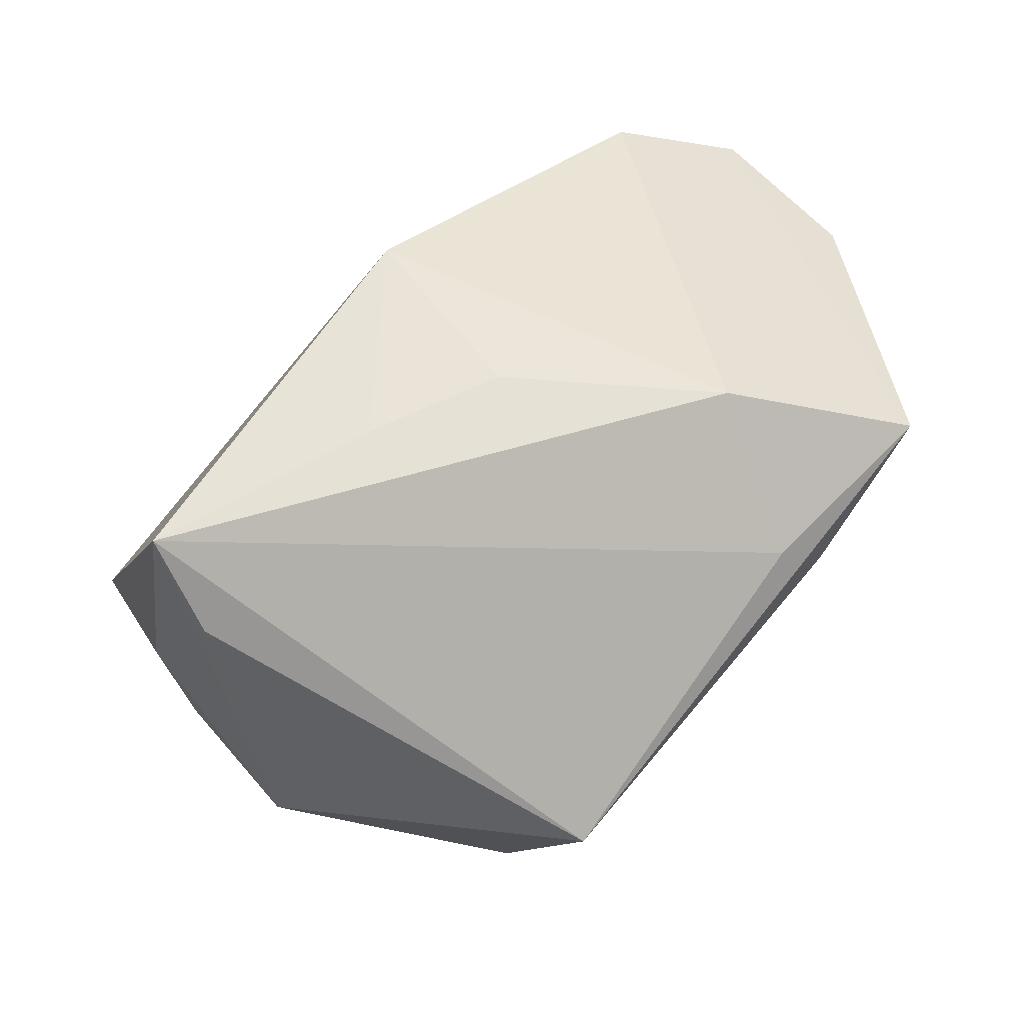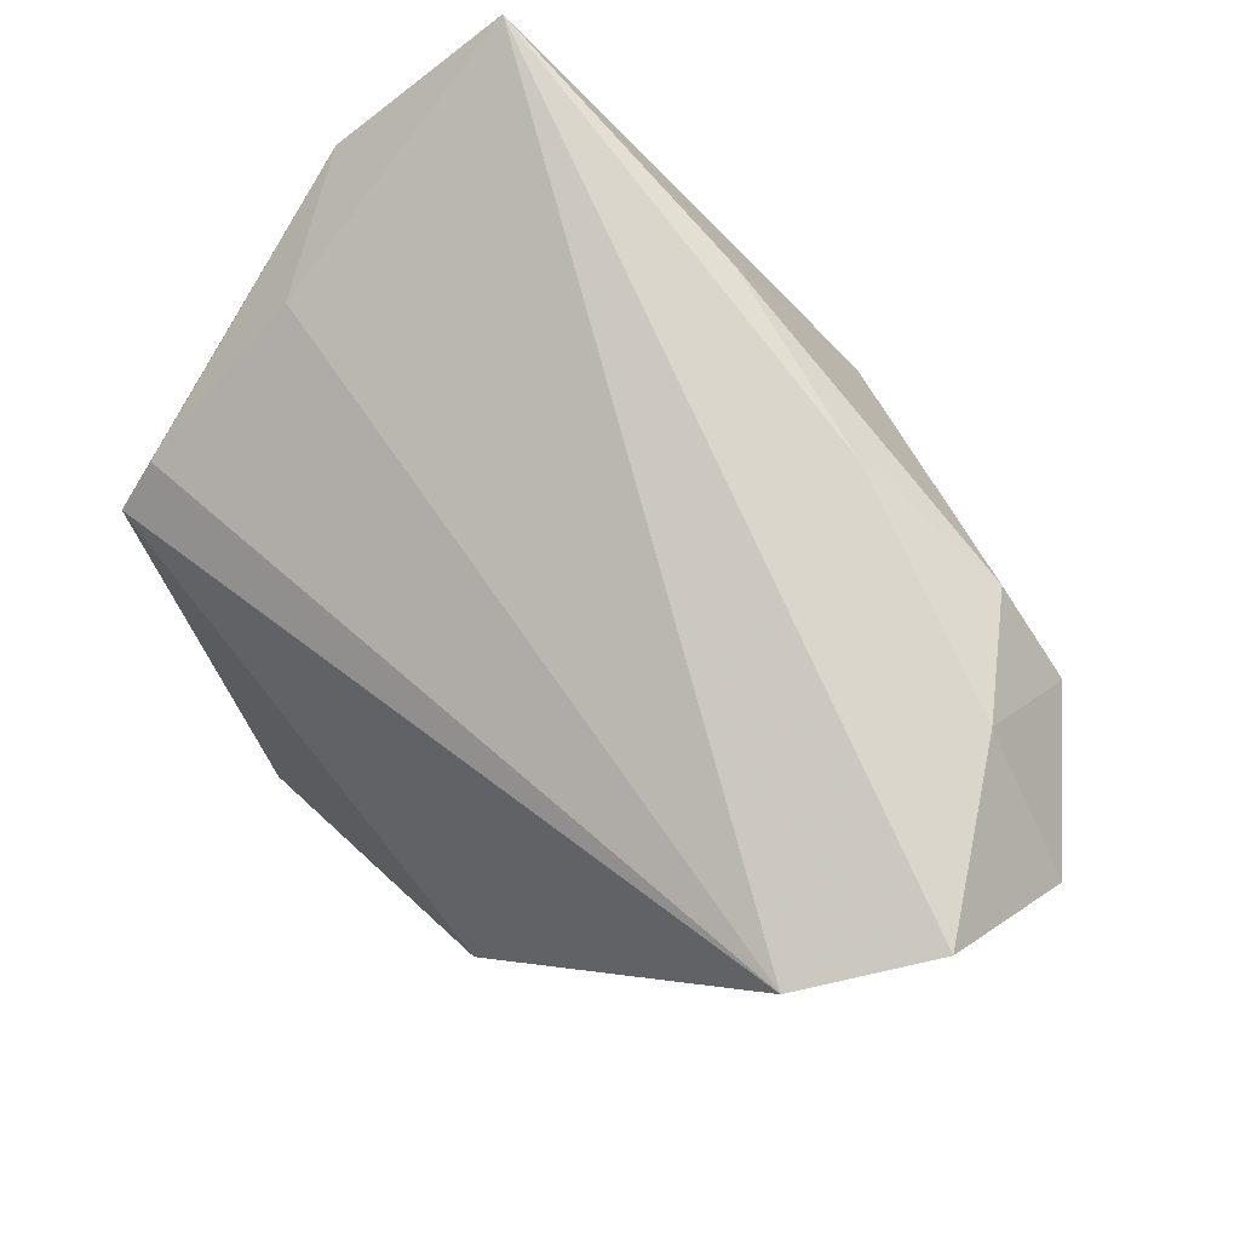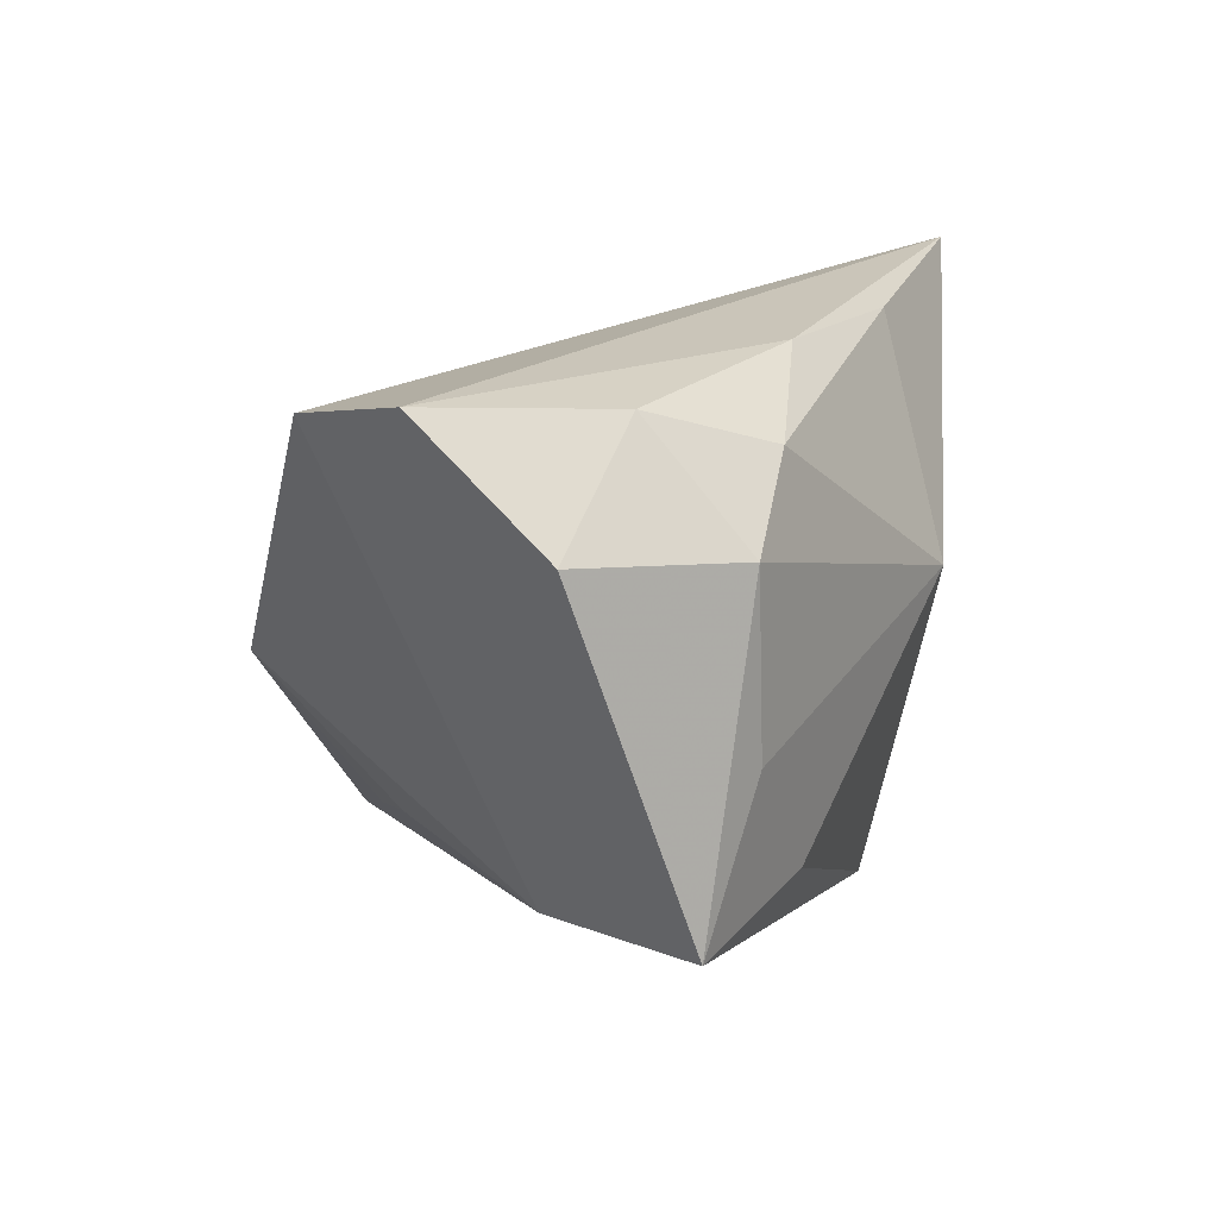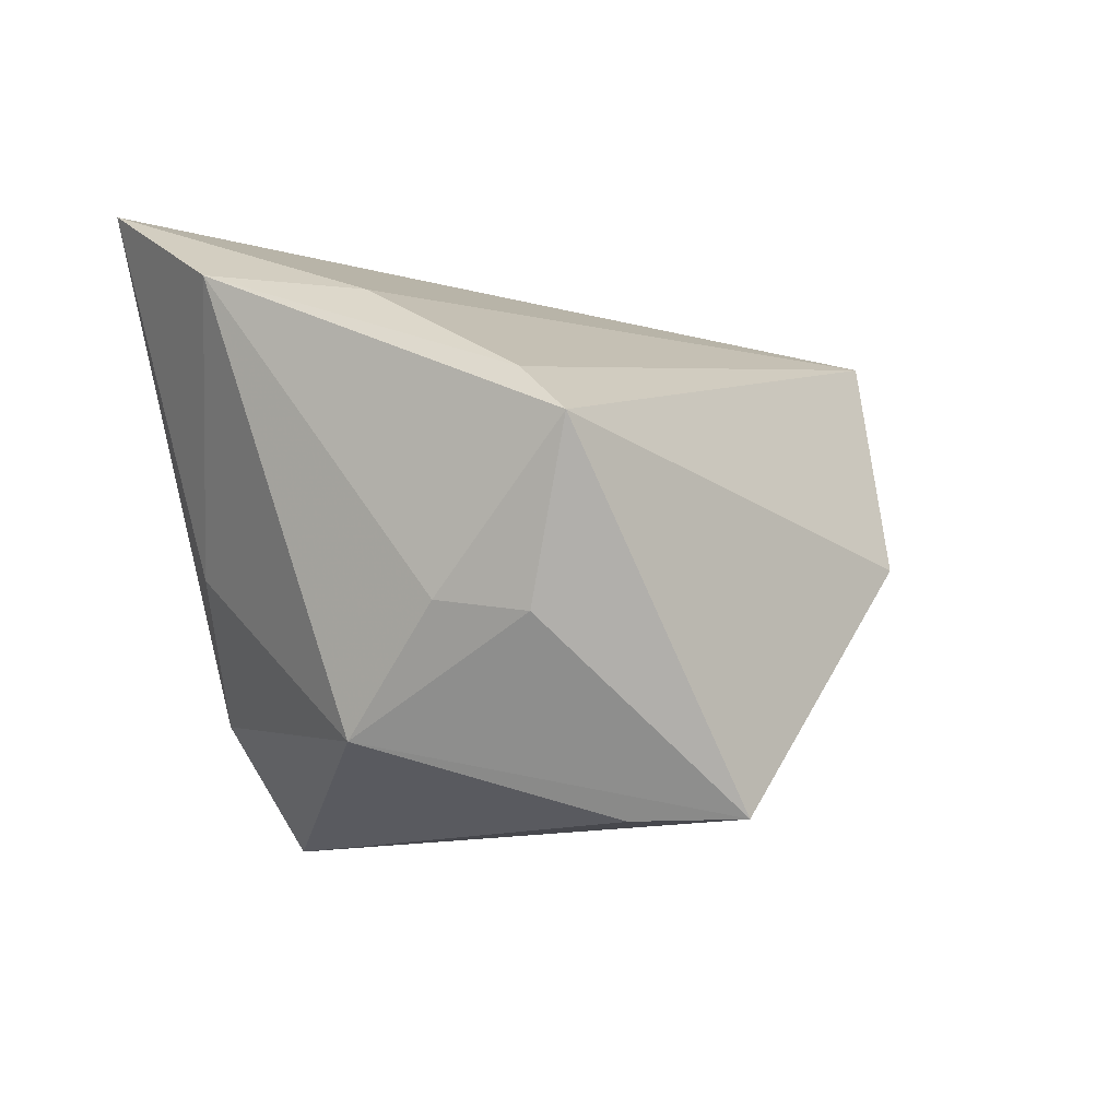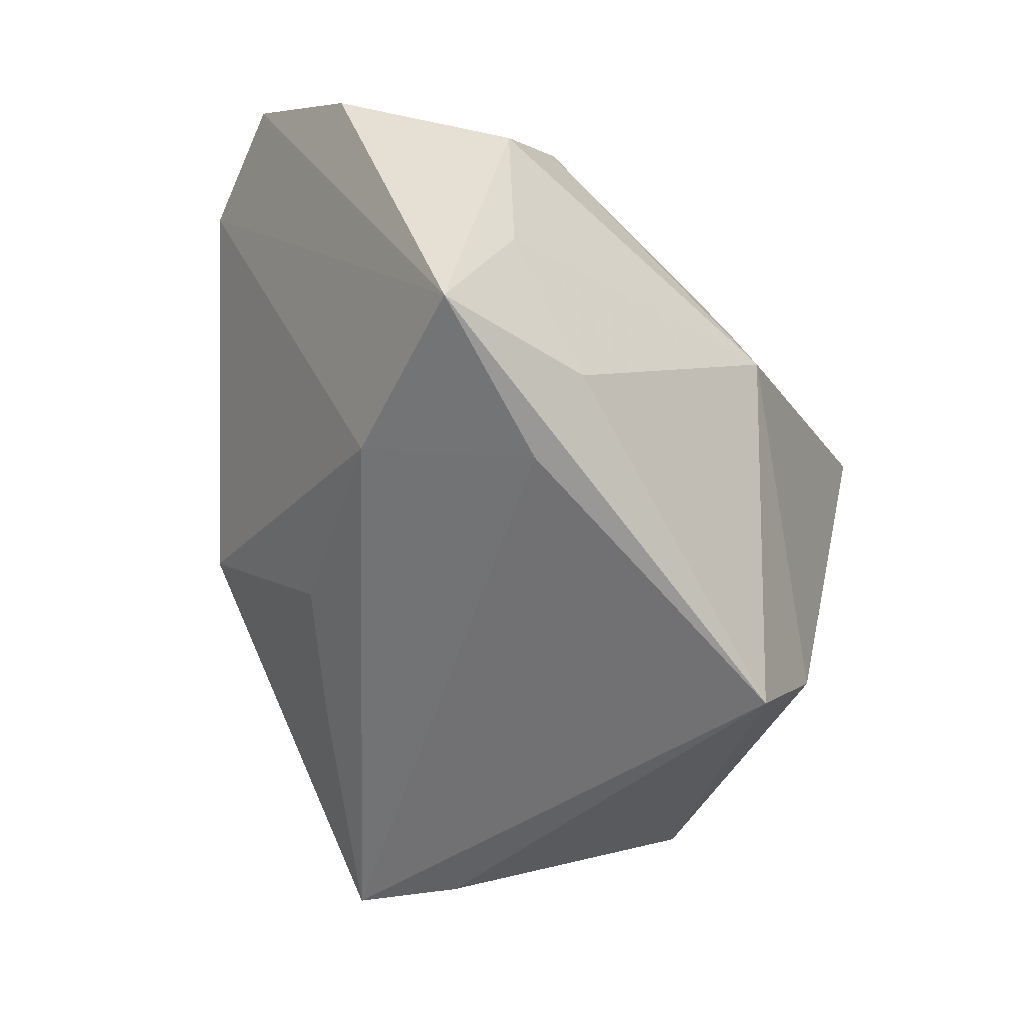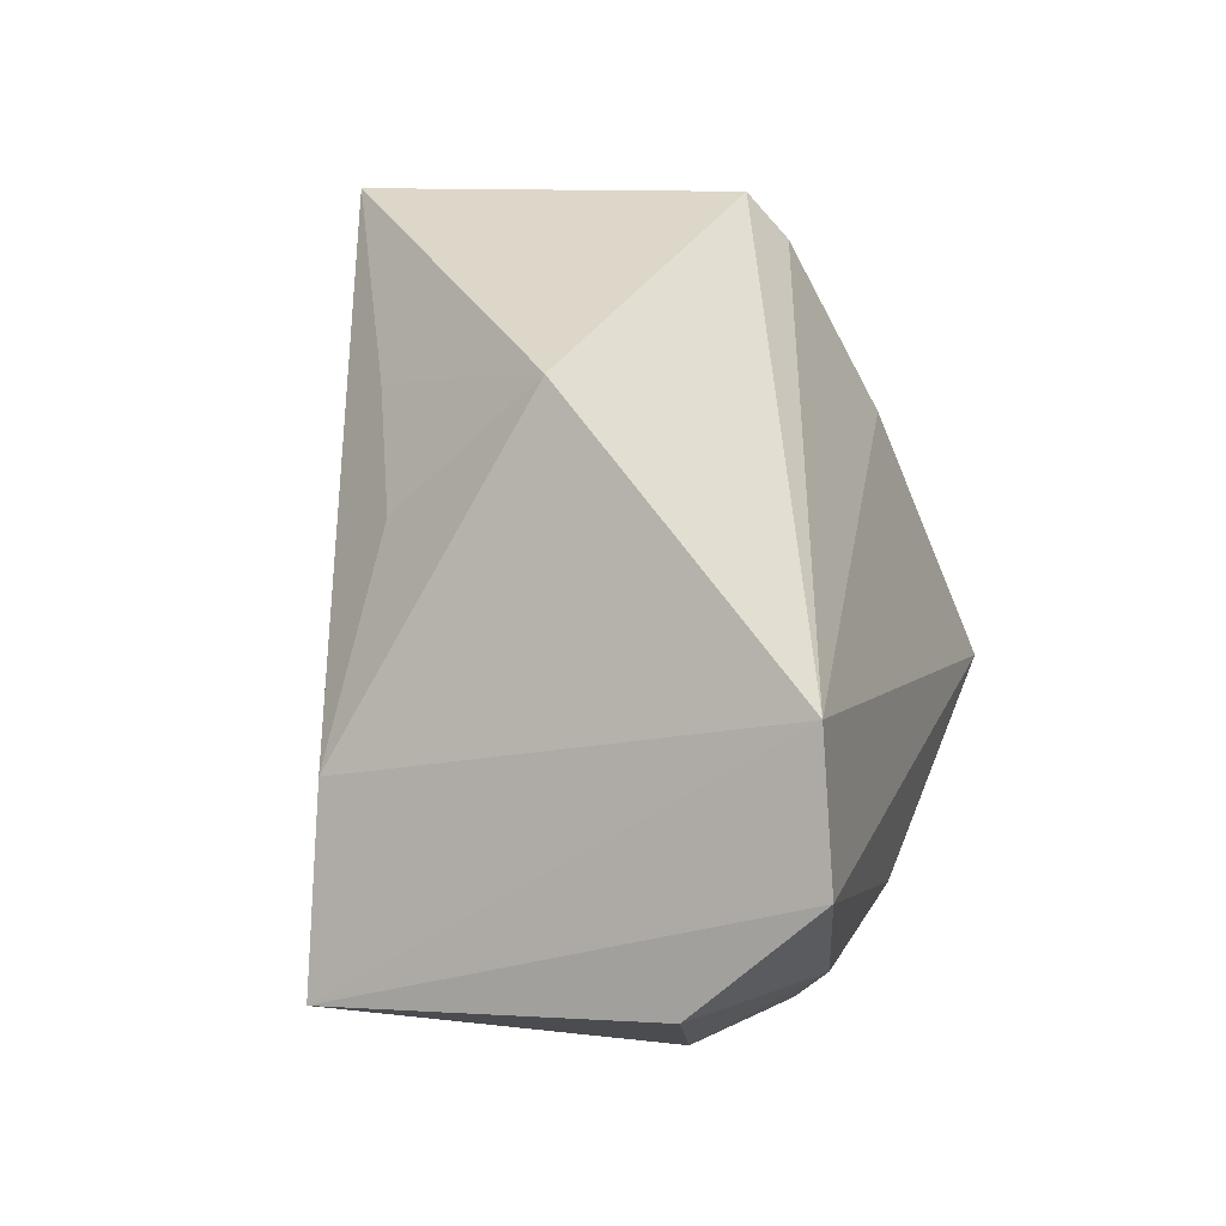
<metadata>
{"format":"obj","ext":"obj","renderer":"f3d","projection":"perspective","resolution":1024,"background":"white","views":[{"elev":-67.8,"azim":-135.1,"up":"+Z"},{"elev":75.8,"azim":-135.1,"up":"+Z"},{"elev":17.9,"azim":-76.5,"up":"+Z"},{"elev":-11.8,"azim":122.3,"up":"+Z"},{"elev":-46.2,"azim":-58.4,"up":"+Z"},{"elev":33.5,"azim":-74.7,"up":"+Y"}]}
</metadata>
<code>
v -0.0307 -0.01845 -0.02766
v -0.05573 0.009178 0.0346
v -0.01821 0.04016 -0.004174
v 0.04031 0.001962 -0.02903
v -0.03332 -0.02342 0.02739
v -0.03948 0.0006272 -0.02324
v 0.04038 0.02558 -0.01696
v 0.04589 -0.02966 0.03535
v 0.02427 0.0277 -0.03771
v -0.0464 0.0232 0.03104
v 0.009514 -0.02736 0.03322
v 0.01974 0.04016 -0.03771
v -0.0145 -0.02089 0.03408
v -0.03194 -0.02601 -0.01856
v 0.04396 0.006134 0.02059
v 0.03636 -0.02237 -0.00797
v -0.05245 -0.01958 -0.02103
v -0.04368 -0.0236 -0.003163
v 0.04558 0.03328 0.002469
v 0.05266 -0.009948 0.02261
v -0.02041 0.0217 -0.02129
v -0.005476 0.02922 -0.02688
v -0.002604 -0.03656 0.006764
v 0.02626 -0.02646 -0.02377
v 0.04397 0.01557 -0.01532
v 0.01208 -0.0262 -0.03771
v -0.05856 -0.006653 0.02075
v -0.04297 -0.01048 0.03255
v 0.04555 0.02756 0.007953
v -0.04408 -0.02305 0.01837
f 12 26 1
f 1 26 17
f 13 8 2
f 2 17 27
f 12 1 6
f 6 1 17
f 3 19 12
f 20 25 19
f 19 29 20
f 20 4 25
f 20 15 8
f 20 29 15
f 12 19 7
f 19 25 7
f 7 4 12
f 25 4 7
f 8 13 11
f 11 13 5
f 2 27 28
f 28 13 2
f 5 13 28
f 30 27 17
f 5 28 30
f 30 28 27
f 6 3 21
f 19 3 10
f 10 29 19
f 10 3 6
f 15 29 10
f 10 17 2
f 10 6 17
f 2 8 10
f 8 15 10
f 26 4 24
f 9 26 12
f 12 4 9
f 9 4 26
f 17 26 14
f 5 30 23
f 23 11 5
f 8 11 23
f 23 14 26
f 23 24 8
f 26 24 23
f 12 6 22
f 6 21 22
f 22 3 12
f 22 21 3
f 16 20 8
f 8 24 16
f 4 20 16
f 16 24 4
f 17 14 18
f 14 23 18
f 18 30 17
f 18 23 30

</code>
